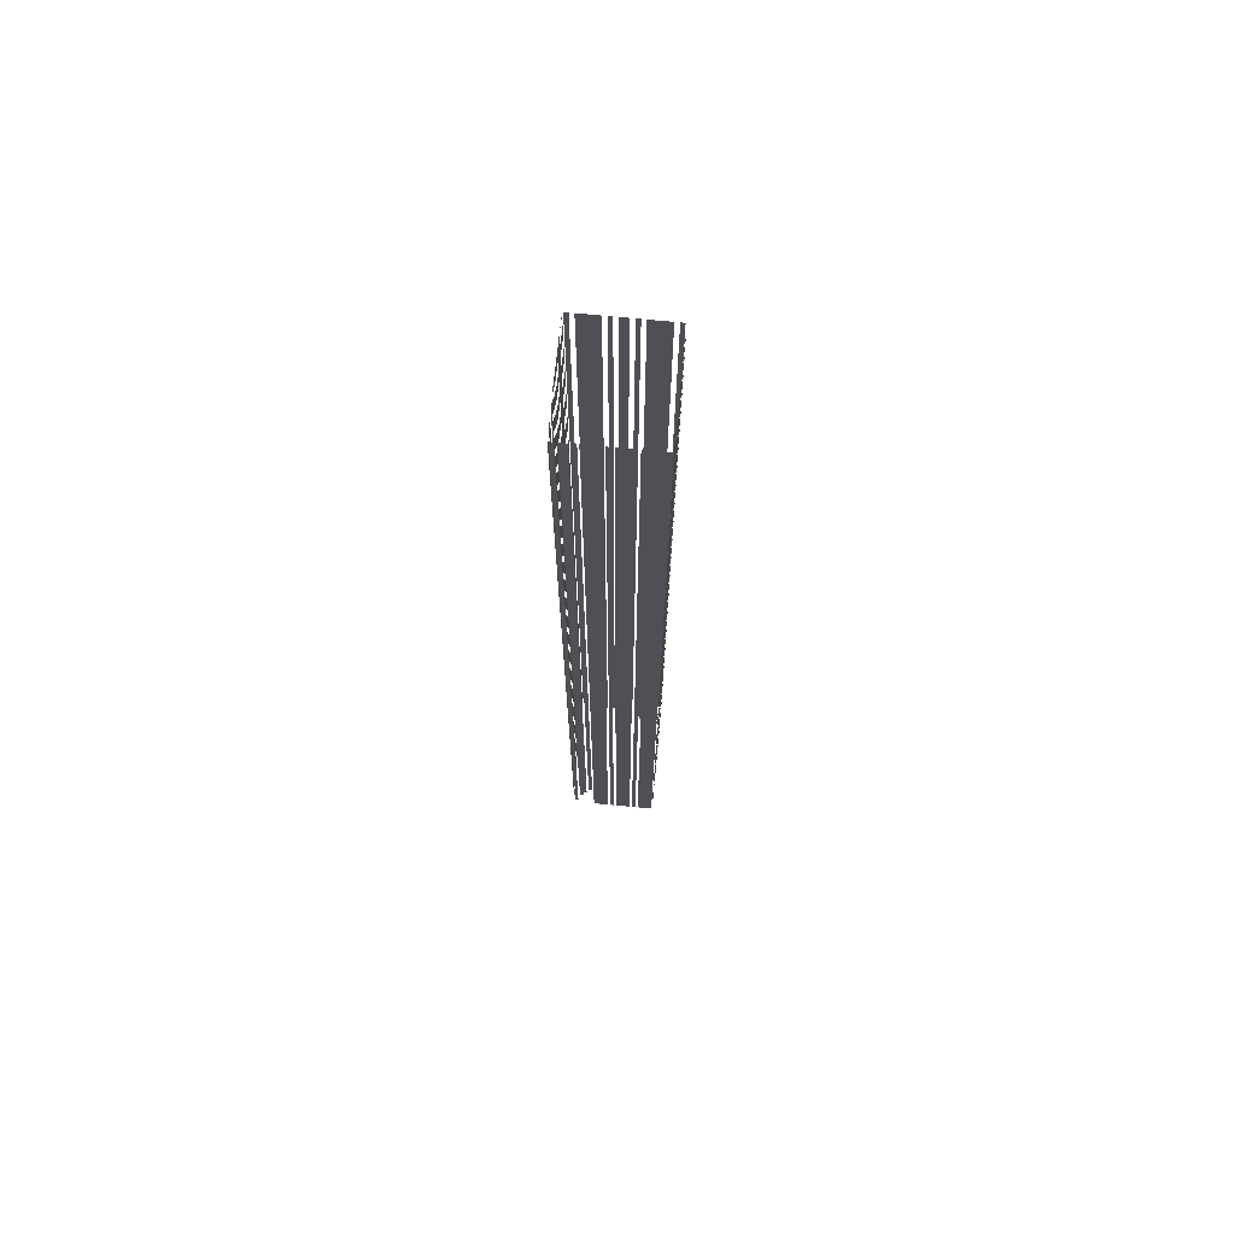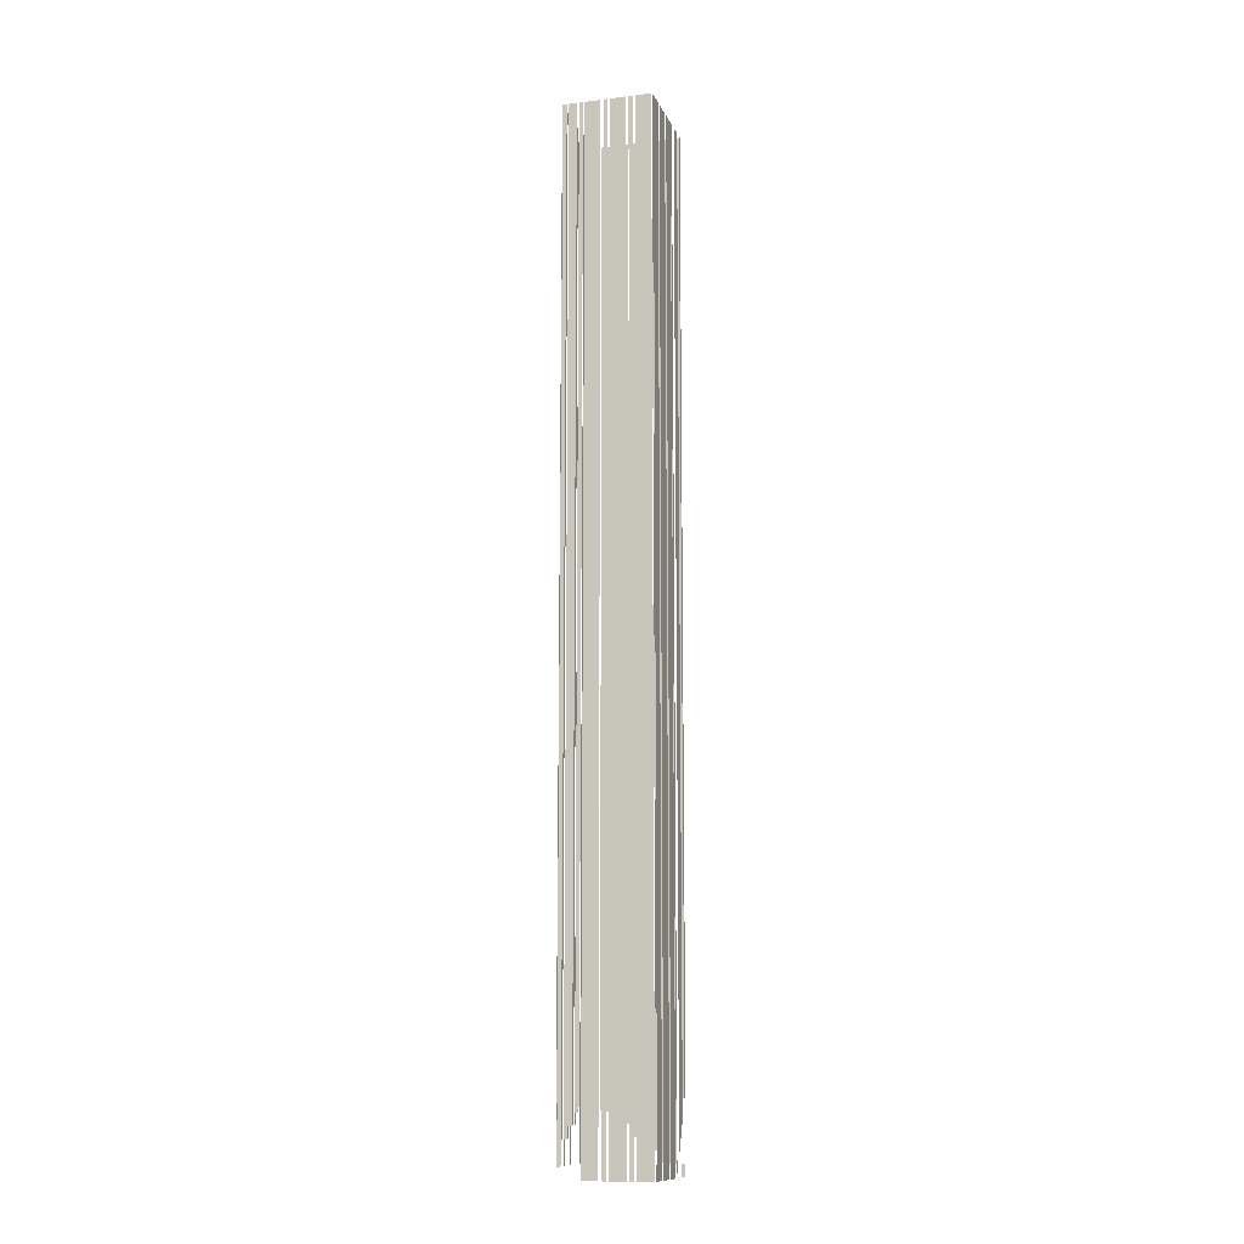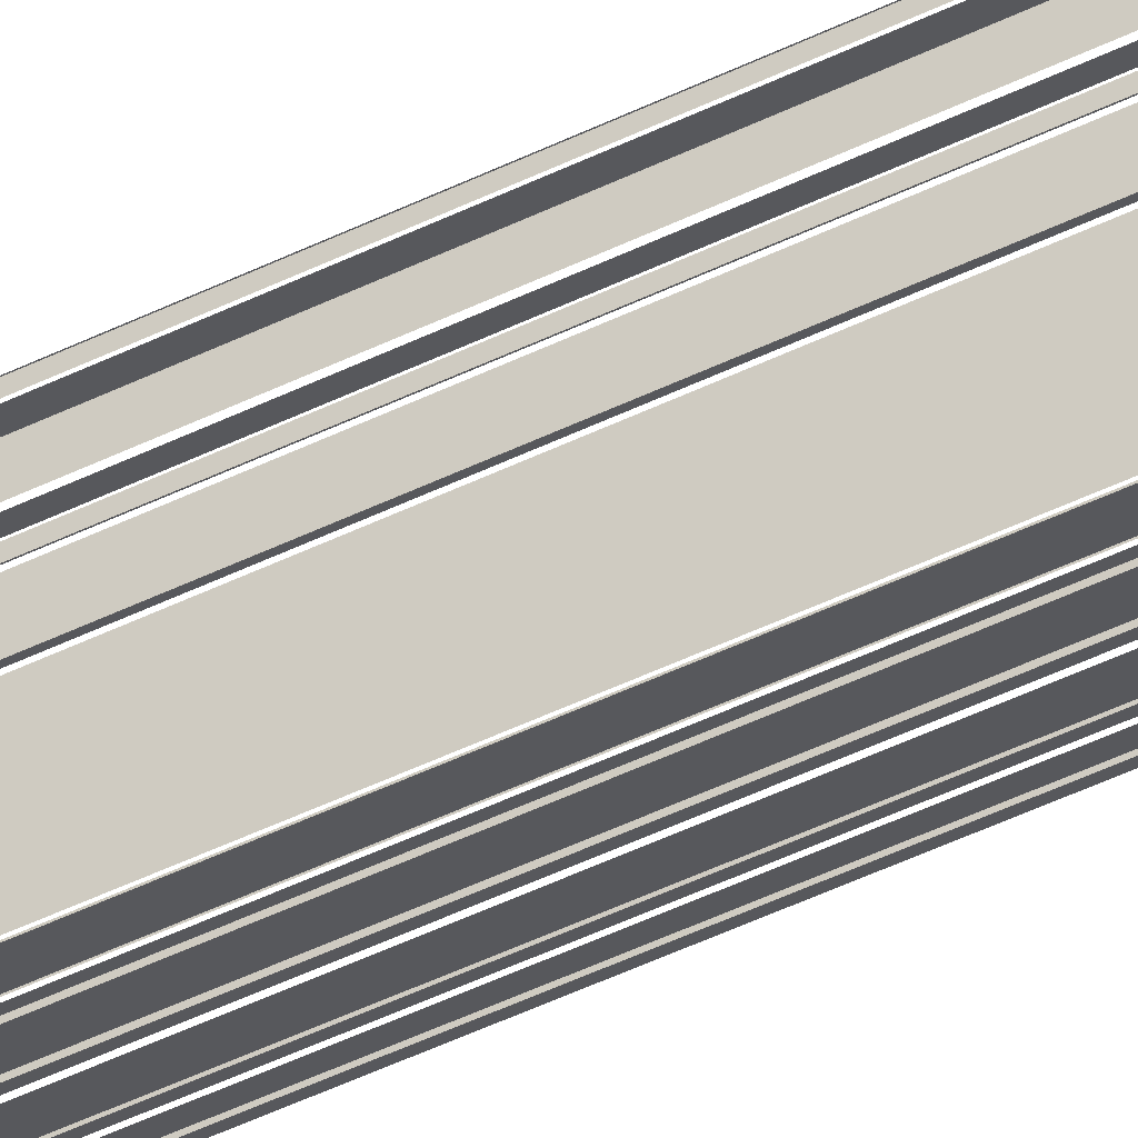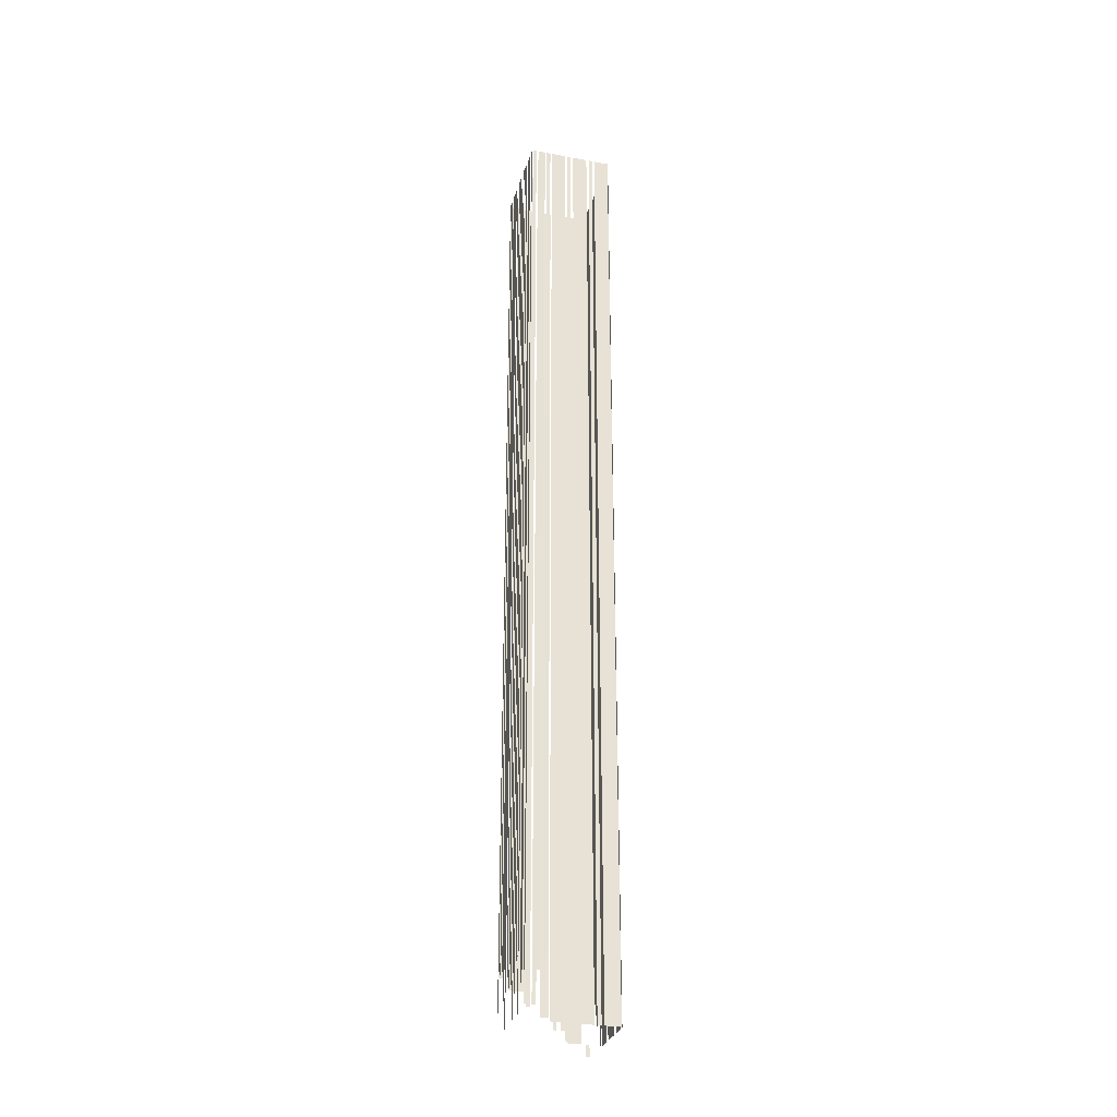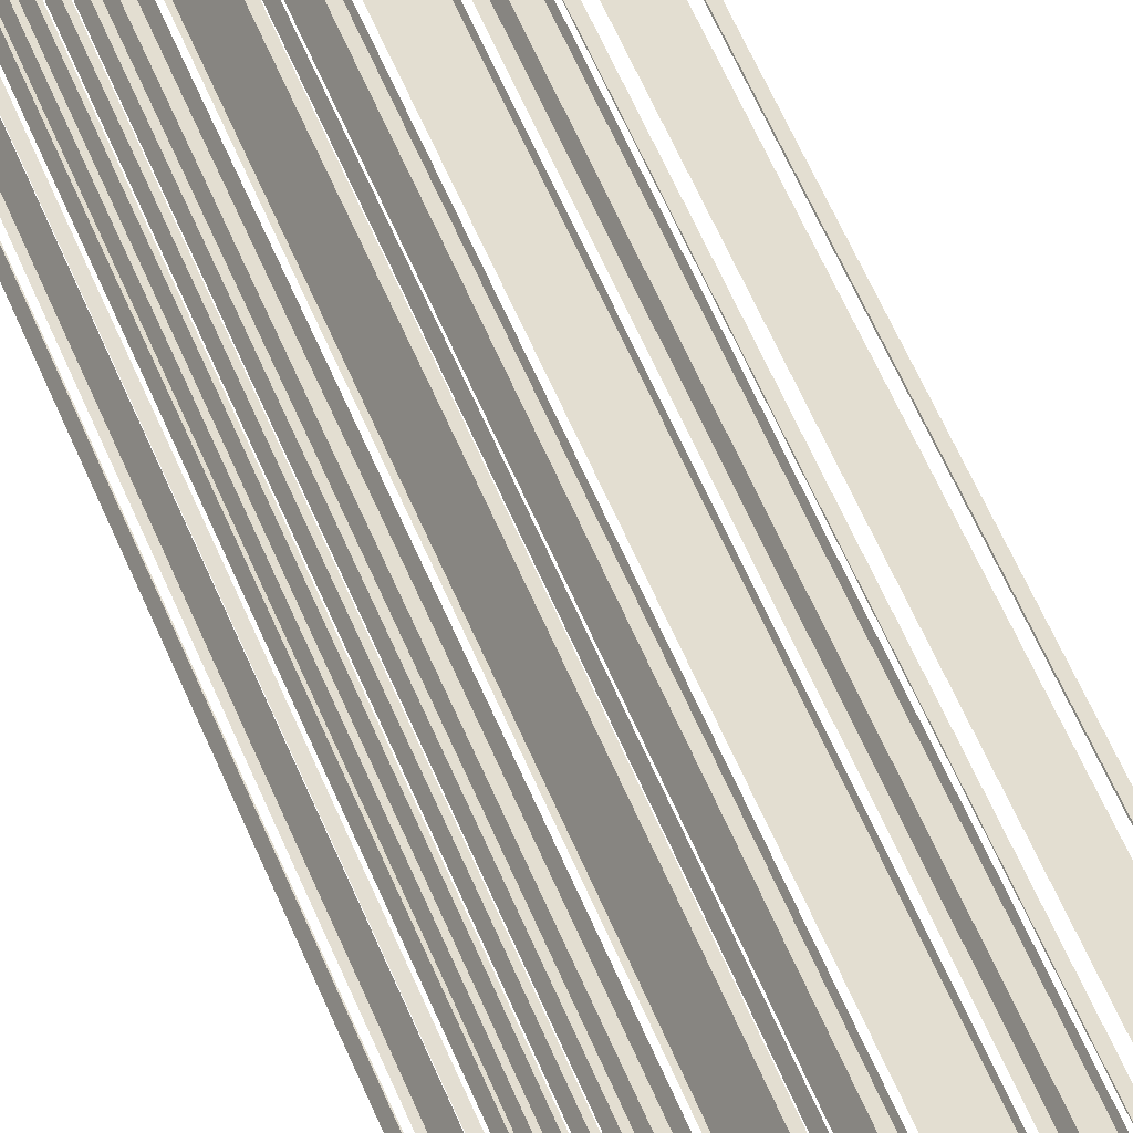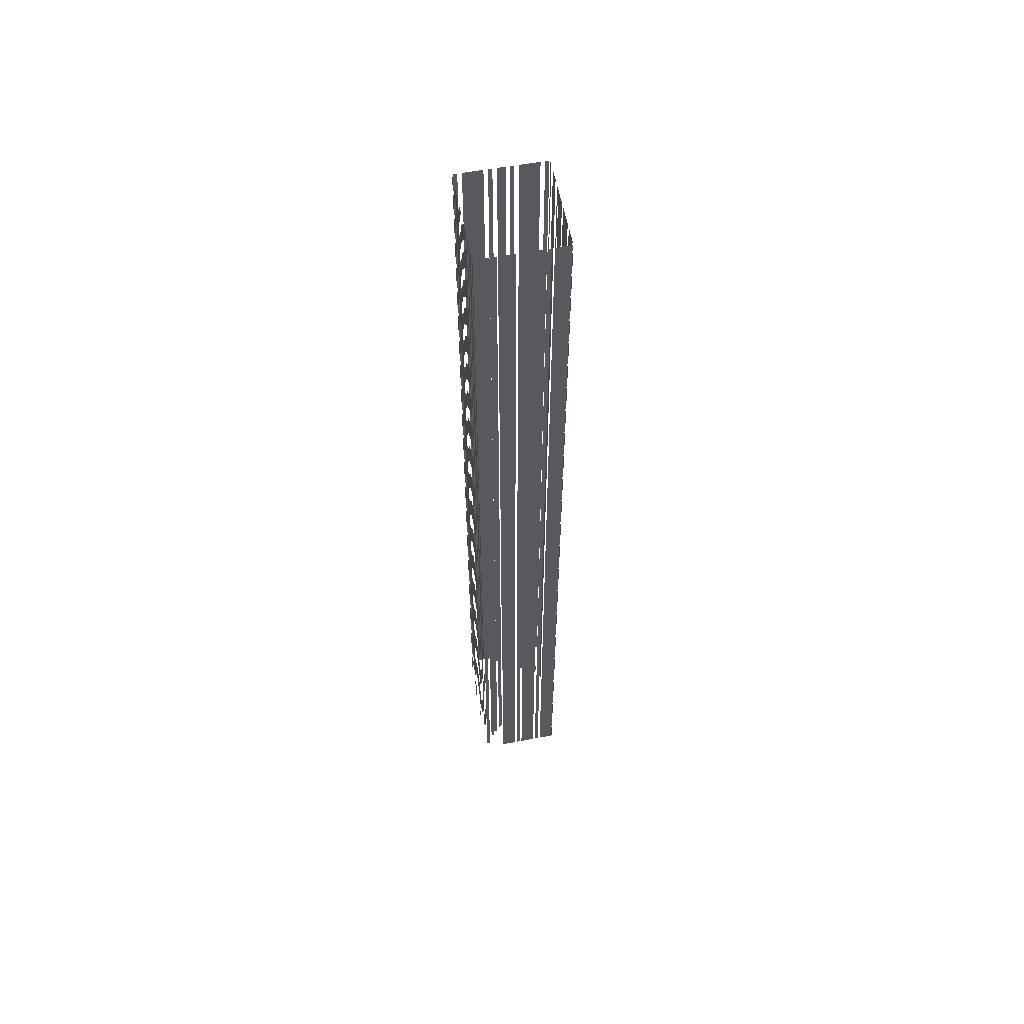
<metadata>
{"format":"obj","ext":"obj","renderer":"f3d","projection":"perspective","resolution":1024,"background":"white","views":[{"elev":70.4,"azim":-22.3,"up":"+Z"},{"elev":-12.1,"azim":-11.5,"up":"+Z"},{"elev":-55.6,"azim":116.3,"up":"+Y"},{"elev":-29.9,"azim":-43.1,"up":"+Z"},{"elev":47.2,"azim":-19.6,"up":"+Y"},{"elev":57.6,"azim":-38.8,"up":"+Z"}]}
</metadata>
<code>
o geometryt000010000010000110010110000110000110100000010110st64
v 1167 -207.2 202.5
v 1167 -207.2 193.7
v 1169 -207.9 193.7
v 1167 -207.3 216.7
v 1169 -207.9 612.7
v 1167 -207.2 612.7
v 1167 -207.2 216.7
v 1170 -208.4 203.3
v 1171 -209.2 203.3
v 1171 -209.2 208.1
v 1170 -208.4 612.7
v 1172 -209.9 208.1
v 1172 -209.9 612.7
v 1173 -210.4 212.9
v 1174 -210.8 212.9
v 1175 -211.1 215.6
v 1173 -210.4 612.7
v 1175 -211.1 612.7
v 1168 -205.2 208.1
v 1167 -206.4 208.1
v 1167 -206.7 212.1
v 1168 -205.2 612.7
v 1167 -206.7 612.7
v 1171 -200.2 203.3
v 1170 -201.1 203.3
v 1170 -201.6 205.1
v 1170 -201.6 208.1
v 1171 -200.2 612.7
v 1169 -203.1 210.2
v 1169 -202.5 208.1
v 1169 -203.1 612.7
v 1172 -196.5 201.5
v 1172 -196.5 193.7
v 1172 -198 193.7
v 1172 -196.9 216.7
v 1172 -198 612.7
v 1172 -196.5 612.7
v 1172 -196.5 216.7
v 1173 -194.4 212.9
v 1173 -195.3 212.9
v 1173 -195.8 215.3
v 1173 -194.4 612.7
v 1173 -195.8 612.7
v 1175 -192.1 203.3
v 1174 -193.2 203.3
v 1174 -193.6 205
v 1175 -192.1 612.7
v 1174 -193.6 612.7
v 1176 -189.8 193.7
v 1175 -191.1 193.7
v 1175 -191.3 194.8
v 1176 -189.8 206.3
v 1175 -191.3 612.7
v 1176 -190 216.7
v 1176 -189.8 612.7
v 1176 -189.8 216.7
v 1175 -211.5 188.9
v 1181 -214.6 188.9
v 1181 -214.6 612.7
v 1175 -211.5 612.7
v 1182 -215.1 612.7
v 1182 -215.1 188.9
v 1184 -215.9 188.9
v 1184 -215.9 612.7
v 1188 -217.9 612.7
v 1185 -216.4 188.9
v 1191 -219.5 188.9
v 1185 -216.4 612.7
v 1191 -219.5 612.7
v 1192 -220.1 612.7
v 1192 -220.1 188.9
v 1193 -220.8 188.9
v 1193 -220.8 612.7
v 1194 -221.4 188.9
v 1200 -224.5 188.9
v 1200 -224.5 612.7
v 1194 -221.4 612.7
v 1177 -187.4 208.1
v 1176 -188.7 208.1
v 1176 -188.9 209.5
v 1177 -187.4 612.7
v 1176 -188.9 612.7
v 1178 -184.9 208.1
v 1178 -186 208.1
v 1178 -186.4 213.1
v 1178 -184.9 612.7
v 1178 -186.4 612.7
v 1180 -182 212.9
v 1179 -183.4 212.9
v 1179 -183.5 213.1
v 1180 -182 612.7
v 1179 -183.5 612.7
v 1183 -175.6 612.7
v 1184 -174.7 217.8
v 1183 -176.1 217.8
v 1184 -174.7 612.7
v 1183 -176.1 203.3
v 1182 -177.6 206.3
v 1182 -177.6 217.8
v 1182 -177.3 203.3
v 1181 -179.1 217.8
v 1182 -178.7 612.7
v 1181 -179.1 193.7
v 1181 -180.6 197.1
v 1181 -180.6 612.7
v 1181 -179.9 193.7
v 1185 -172.7 612.7
v 1185 -171.7 217.8
v 1185 -173.2 217.8
v 1185 -171.7 612.7
v 1185 -173.2 612.7
v 1187 -168.8 203.3
v 1186 -170.1 203.3
v 1186 -170.3 205.1
v 1187 -168.8 612.7
v 1186 -170.3 612.7
v 1189 -169.5 217.8
v 1187 -168.7 217.8
v 1187 -168.7 612.7
v 1189 -169.5 612.7
v 1198 -174.2 208.1
v 1197 -173.6 208.1
v 1196 -173.4 208.4
v 1196 -173.4 212.9
v 1198 -174.2 612.7
v 1190 -170.3 213.7
v 1191 -170.7 212.9
v 1190 -170.3 612.7
v 1201 -175.9 208.1
v 1199 -175.1 208.1
v 1199 -175.1 612.7
v 1201 -175.9 612.7
v 1205 -178.3 612.7
v 1205 -178.3 203.3
v 1202 -176.7 203.3
v 1202 -176.7 612.7
v 1208 -179.9 198.5
v 1208 -179.4 198.5
v 1207 -179.1 199
v 1208 -179.9 612.7
v 1207 -179.1 612.7
v 1212 -181.5 198.5
v 1217 -184.7 193.7
v 1213 -182.3 193.7
v 1217 -184.7 612.7
v 1212 -181.5 194.9
v 1210 -180.7 612.7
v 1210 -180.7 198.5
v 1221 -186.3 190.5
v 1221 -186.3 188.9
v 1219 -185.5 188.9
v 1219 -185.5 193.7
v 1220 -186.1 193.7
v 1221 -186.3 217.8
v 1219 -185.5 217.8
v 1219 -185.5 612.7
v 1221 -186.3 612.7
v 1201 -224.3 188.9
v 1201 -223.5 188.9
v 1201 -223.5 612.7
v 1201 -224.3 612.7
v 1201 -222.9 188.9
v 1205 -217 188.9
v 1205 -217 612.7
v 1201 -222.9 612.7
v 1207 -213.2 612.7
v 1206 -215.2 188.9
v 1209 -207.8 188.9
v 1206 -215.2 612.7
v 1209 -207.8 612.7
v 1210 -206 188.9
v 1214 -200.1 188.9
v 1214 -200.1 612.7
v 1210 -206 612.7
v 1214 -199.5 188.9
v 1214 -198.8 188.9
v 1215 -198 190.7
v 1214 -199.5 196.4
v 1215 -198 208.1
v 1214 -199.1 208.1
v 1214 -199.5 217.8
v 1215 -198 217.8
v 1215 -198 612.7
v 1214 -199.5 612.7
v 1216 -195.3 198.5
v 1217 -194.5 198.5
v 1217 -193.8 200
v 1217 -193.8 203.3
v 1216 -195.3 612.7
v 1218 -192.4 203.3
v 1218 -192.4 203.3
v 1218 -192.4 208.1
v 1218 -190.9 612.7
v 1218 -190.9 208.1
v 1220 -188.2 217.8
v 1221 -186.7 217.8
v 1221 -186.7 612.7
v 1220 -188.2 612.7
f 1 2 3
f 4 3 5
f 4 1 3
f 6 4 5
f 6 7 4
f 8 9 10
f 10 11 8
f 12 13 10
f 13 11 10
f 14 15 16
f 17 14 16
f 18 17 16
f 19 20 21
f 22 19 21
f 23 22 21
f 24 25 26
f 27 24 26
f 27 28 24
f 29 27 30
f 29 28 27
f 29 31 28
f 32 33 34
f 35 34 36
f 35 32 34
f 37 35 36
f 37 38 35
f 39 40 41
f 42 39 41
f 43 42 41
f 44 45 46
f 47 44 46
f 48 47 46
f 49 50 51
f 52 49 51
f 53 54 51
f 54 52 51
f 53 55 54
f 54 55 56
f 57 58 59
f 60 57 59
f 61 62 63
f 61 63 64
f 65 66 67
f 68 66 65
f 65 67 69
f 70 71 72
f 70 72 73
f 74 75 76
f 77 74 76
f 78 79 80
f 82 81 80
f 83 84 85
f 86 83 85
f 87 86 85
f 88 89 90
f 91 88 90
f 92 91 90
f 93 94 95
f 96 94 93
f 95 97 98
f 99 95 98
f 100 98 97
f 101 102 99
f 102 93 99
f 101 103 104
f 104 105 101
f 101 105 102
f 104 103 106
f 107 108 109
f 110 108 107
f 107 109 111
f 115 112 114
f 116 115 114
f 117 118 119
f 120 117 119
f 121 122 123
f 124 121 123
f 125 121 124
f 126 125 124
f 128 125 126
f 129 130 131
f 132 129 131
f 133 134 135
f 133 135 136
f 137 138 139
f 140 137 139
f 141 140 139
f 142 143 144
f 145 143 142
f 147 142 148
f 147 145 142
f 149 150 151
f 152 149 151
f 153 149 152
f 154 155 156
f 157 154 156
f 158 159 160
f 161 158 160
f 162 163 164
f 165 162 164
f 166 167 168
f 169 167 166
f 166 168 170
f 171 172 173
f 174 171 173
f 175 176 177
f 178 175 177
f 179 178 177
f 179 180 178
f 181 182 183
f 184 181 183
f 185 186 187
f 188 185 187
f 189 185 188
f 192 188 190
f 192 189 188
f 193 192 194
f 193 189 192
f 195 196 197
f 198 195 197
f 81 78 80
f 99 93 95
f 112 113 114
f 126 124 127
f 142 144 146
f 190 188 191

</code>
